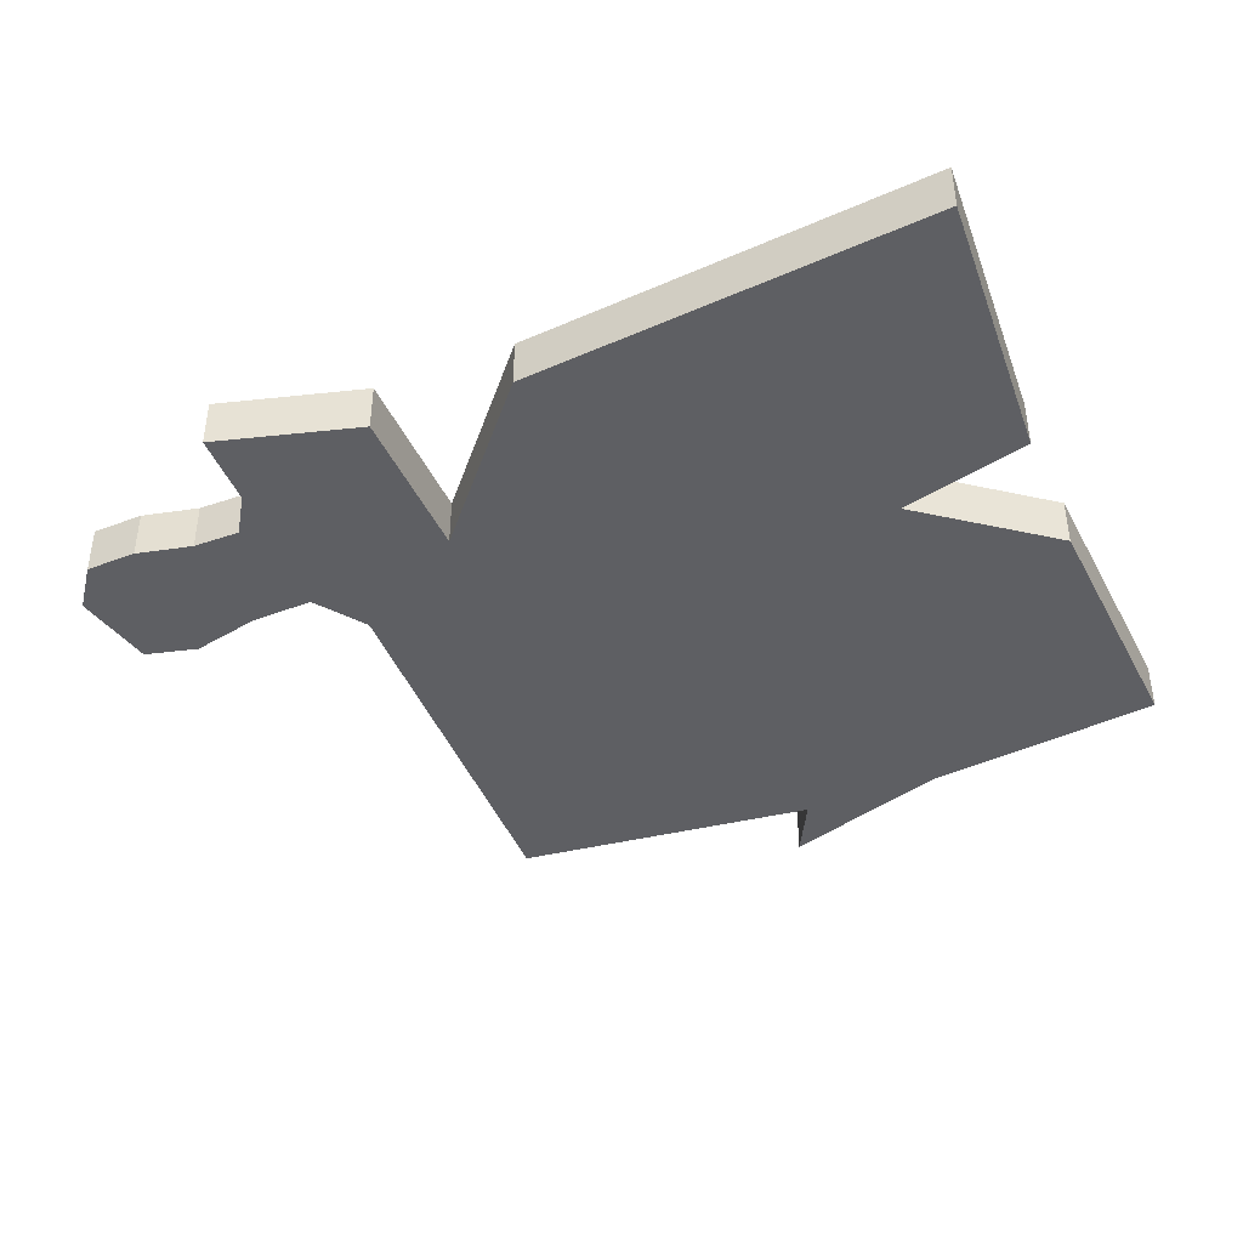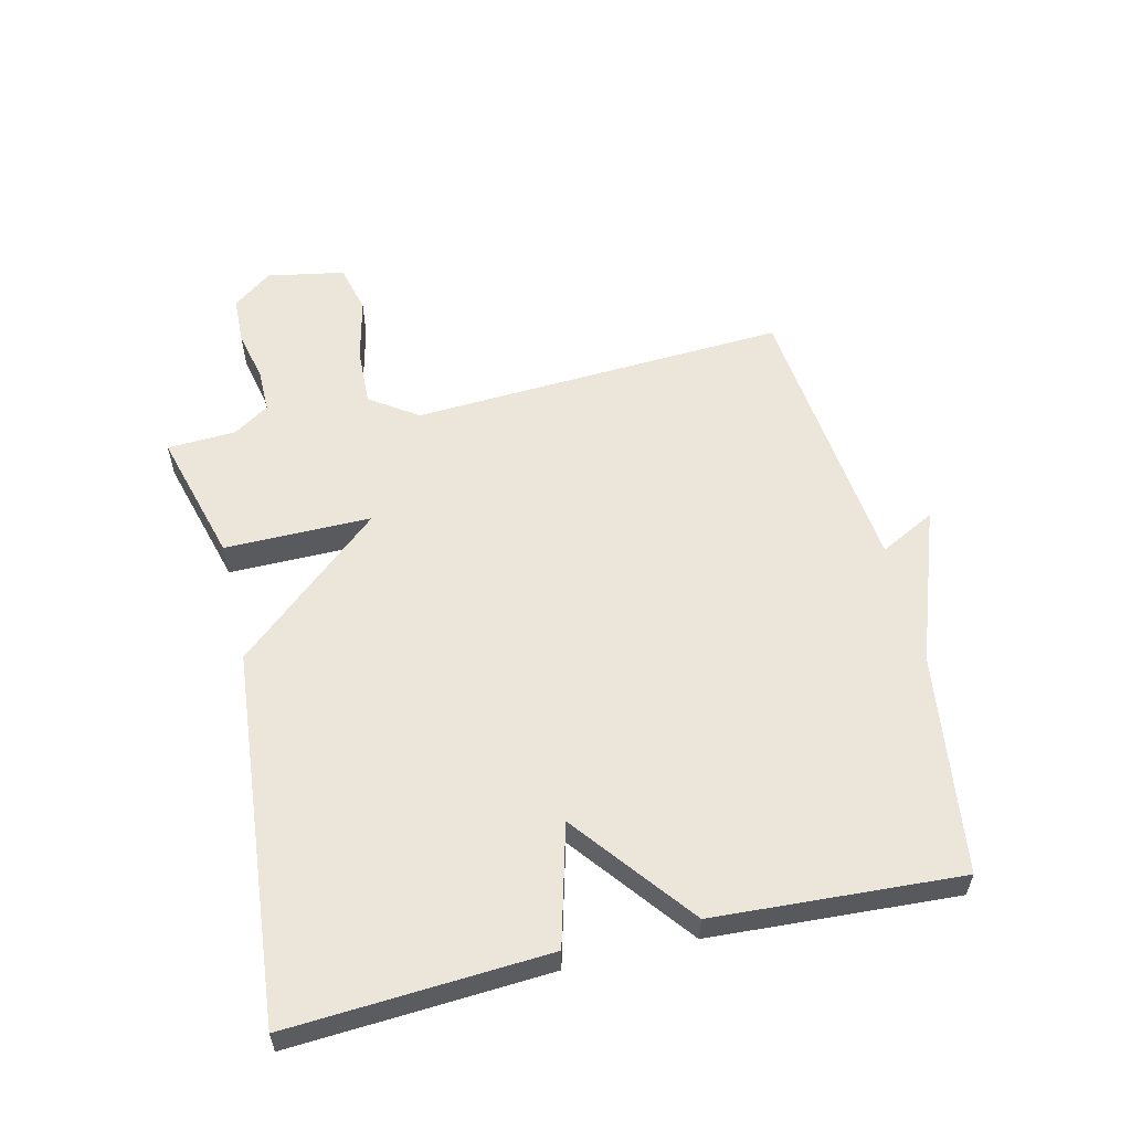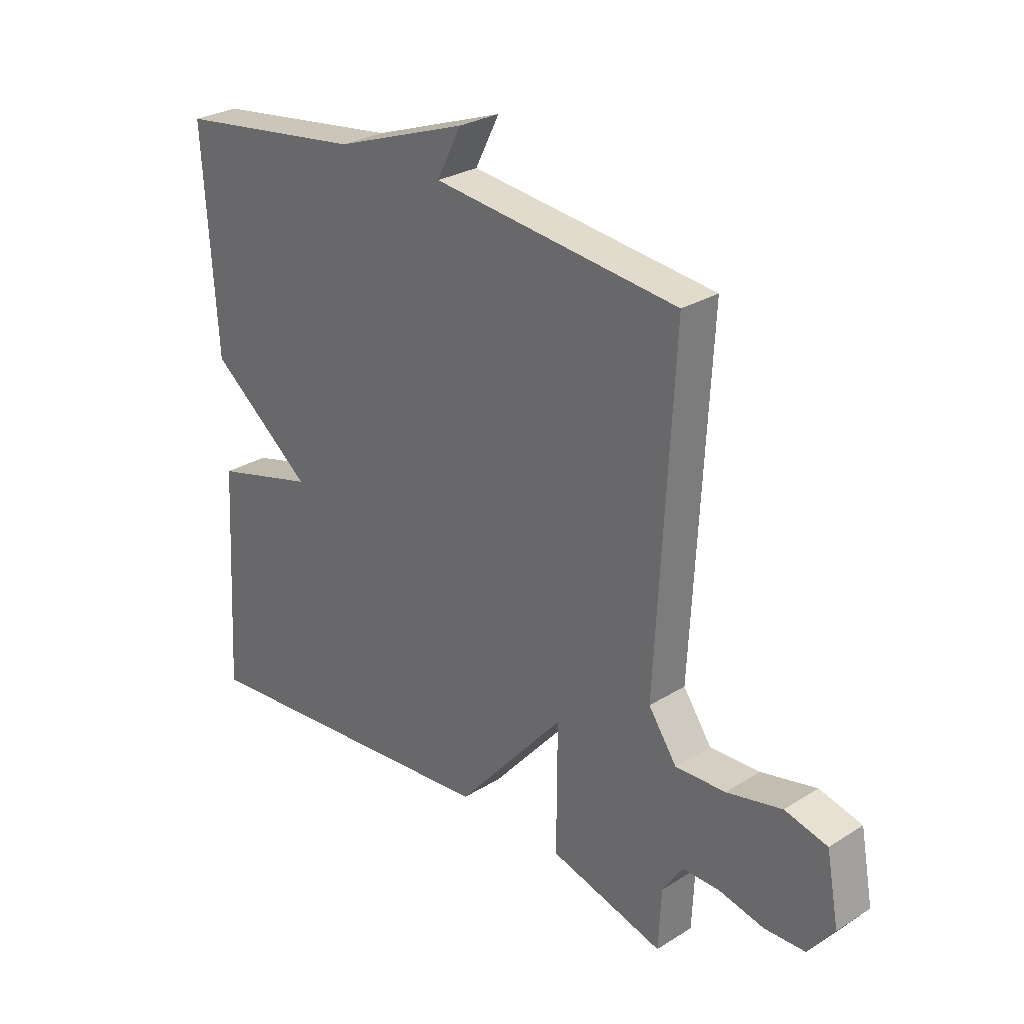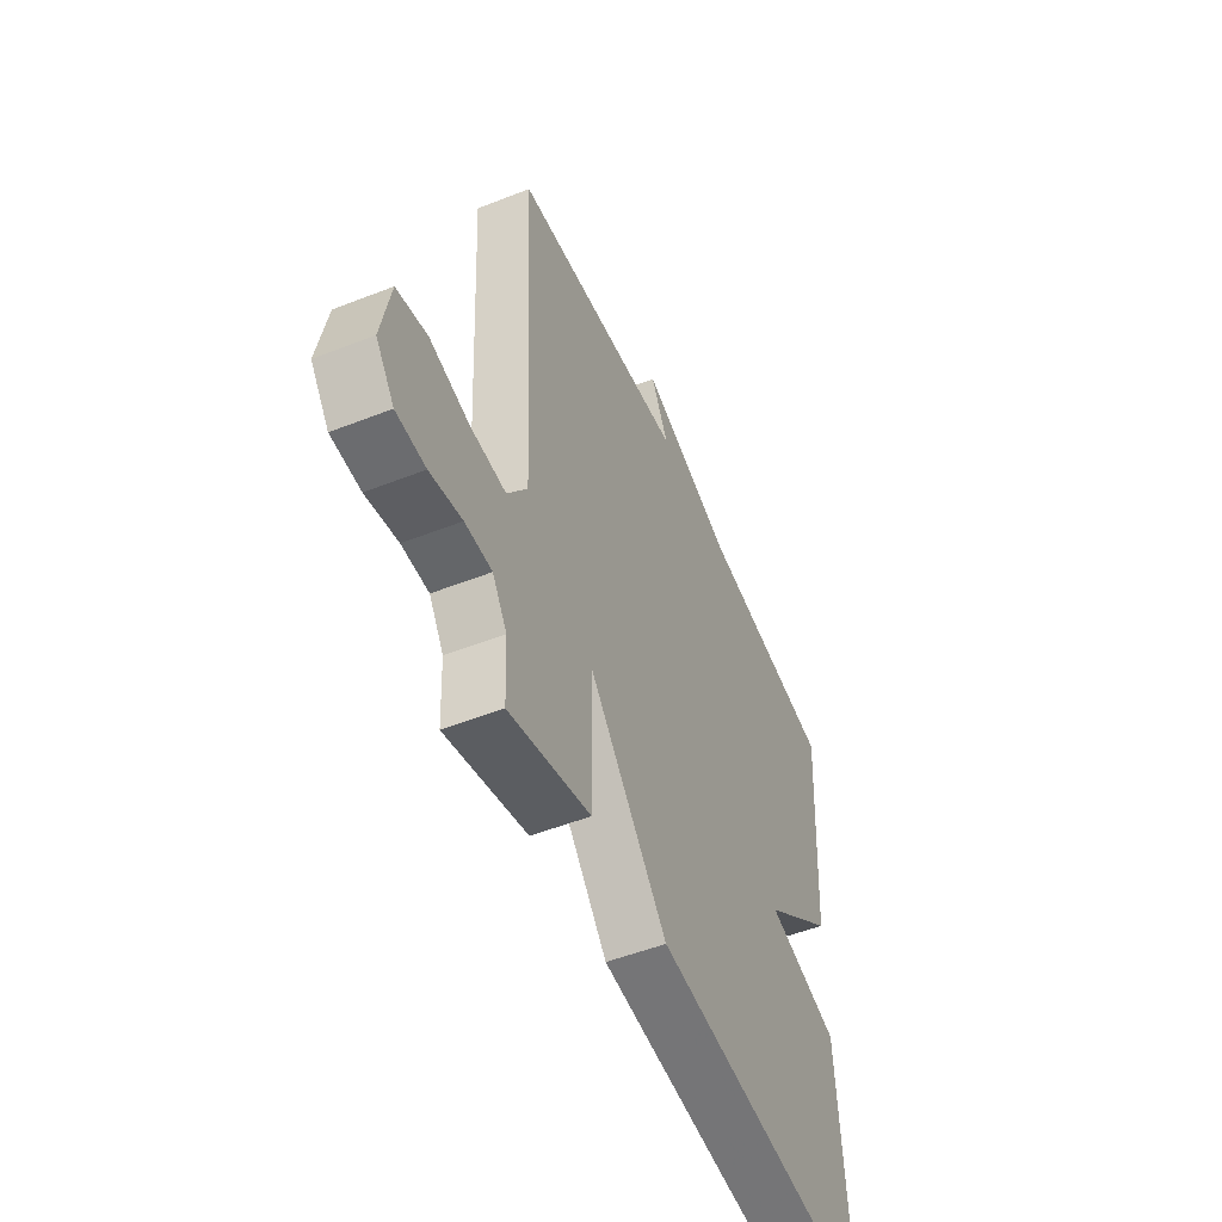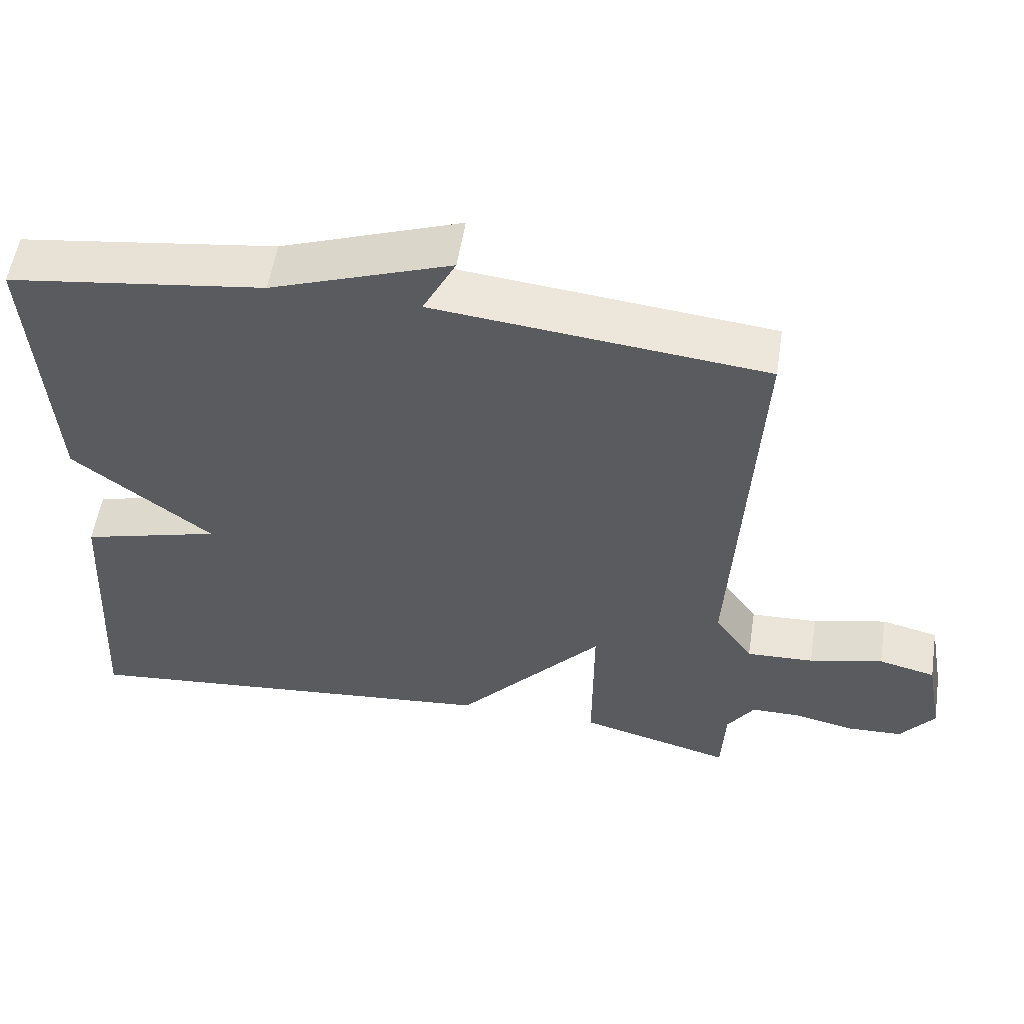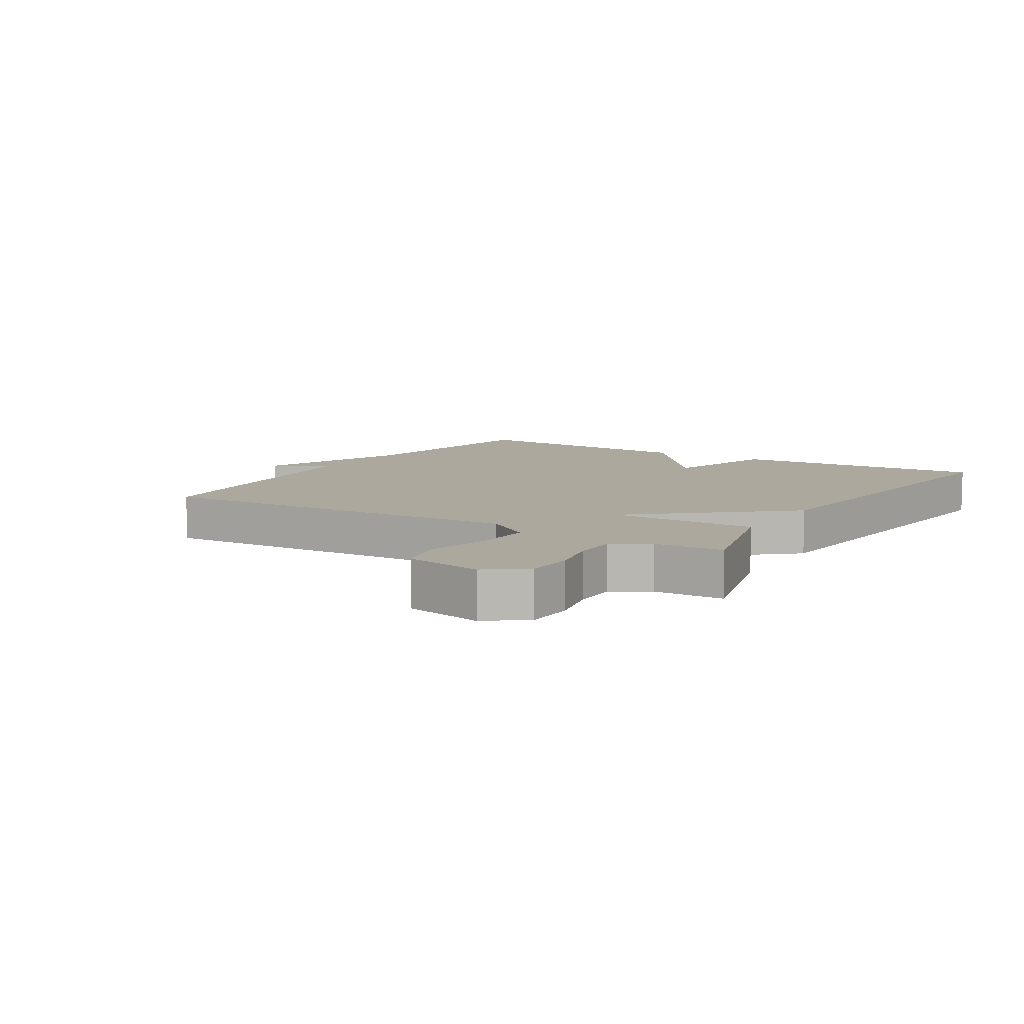
<metadata>
{"format":"obj","ext":"obj","renderer":"f3d","projection":"perspective","resolution":1024,"background":"white","views":[{"elev":-40.7,"azim":-157.3,"up":"+Y"},{"elev":57.2,"azim":-103.5,"up":"+Y"},{"elev":28.1,"azim":46.7,"up":"+Z"},{"elev":-51.7,"azim":113.1,"up":"+Z"},{"elev":55.4,"azim":8.9,"up":"+Z"},{"elev":8.6,"azim":122.0,"up":"+Y"}]}
</metadata>
<code>
v -0.5 0.07 -0.5
v -0.476 0.07 -0.09
v -0.286 0.07 -0.038
v -0.476 0.07 0.11
v -0.5 0.07 0.5
v -0.151 0.07 0.548
v 0.094 0.07 0.636
v 0.049 0.07 0.548
v 0.5 0.07 0.5
v 0.469 0.07 -0.098
v 0.521 0.07 -0.173
v 0.613 0.07 -0.169
v 0.714 0.07 -0.145
v 0.792 0.07 -0.164
v 0.815 0.07 -0.287
v 0.768 0.07 -0.349
v 0.693 0.07 -0.352
v 0.611 0.07 -0.334
v 0.542 0.07 -0.334
v 0.505 0.07 -0.391
v 0.5 0.07 -0.5
v 0.29 0.07 -0.443
v 0.291 0.07 -0.21
v 0.09 0.07 -0.443
v -0.5 0 -0.5
v -0.476 0 -0.09
v -0.286 0 -0.038
v -0.476 0 0.11
v -0.5 0 0.5
v -0.151 0 0.548
v 0.094 0 0.636
v 0.049 0 0.548
v 0.5 0 0.5
v 0.469 0 -0.098
v 0.521 0 -0.173
v 0.613 0 -0.169
v 0.714 0 -0.145
v 0.792 0 -0.164
v 0.815 0 -0.287
v 0.768 0 -0.349
v 0.693 0 -0.352
v 0.611 0 -0.334
v 0.542 0 -0.334
v 0.505 0 -0.391
v 0.5 0 -0.5
v 0.29 0 -0.443
v 0.291 0 -0.21
v 0.09 0 -0.443
f 1 2 3
f 24 1 3
f 23 24 3
f 20 21 22 23
f 19 20 23
f 18 19 23
f 17 18 23
f 16 17 23
f 15 16 23
f 14 15 23
f 12 13 14
f 11 12 14 23
f 4 5 6
f 3 4 6
f 23 3 6
f 11 23 6
f 10 11 6
f 8 9 10 6
f 6 7 8
f 27 26 25
f 27 25 48
f 27 48 47
f 47 46 45 44
f 47 44 43
f 47 43 42
f 47 42 41
f 47 41 40
f 47 40 39
f 47 39 38
f 38 37 36
f 47 38 36 35
f 30 29 28
f 30 28 27
f 30 27 47
f 30 47 35
f 30 35 34
f 30 34 33 32
f 32 31 30
f 1 25 26 2
f 2 26 27 3
f 3 27 28 4
f 4 28 29 5
f 5 29 30 6
f 6 30 31 7
f 7 31 32 8
f 8 32 33 9
f 9 33 34 10
f 10 34 35 11
f 11 35 36 12
f 12 36 37 13
f 13 37 38 14
f 14 38 39 15
f 15 39 40 16
f 16 40 41 17
f 17 41 42 18
f 18 42 43 19
f 19 43 44 20
f 20 44 45 21
f 21 45 46 22
f 22 46 47 23
f 23 47 48 24
f 24 48 25 1

</code>
